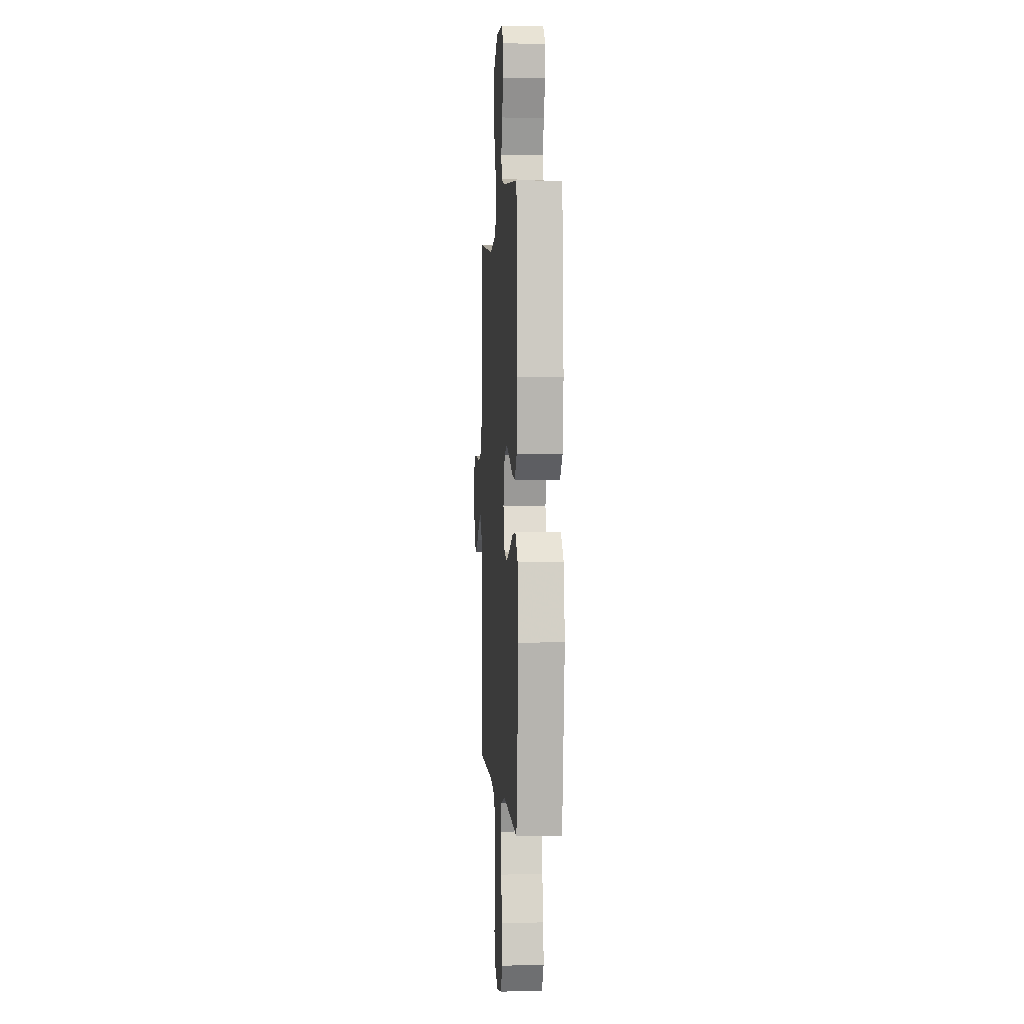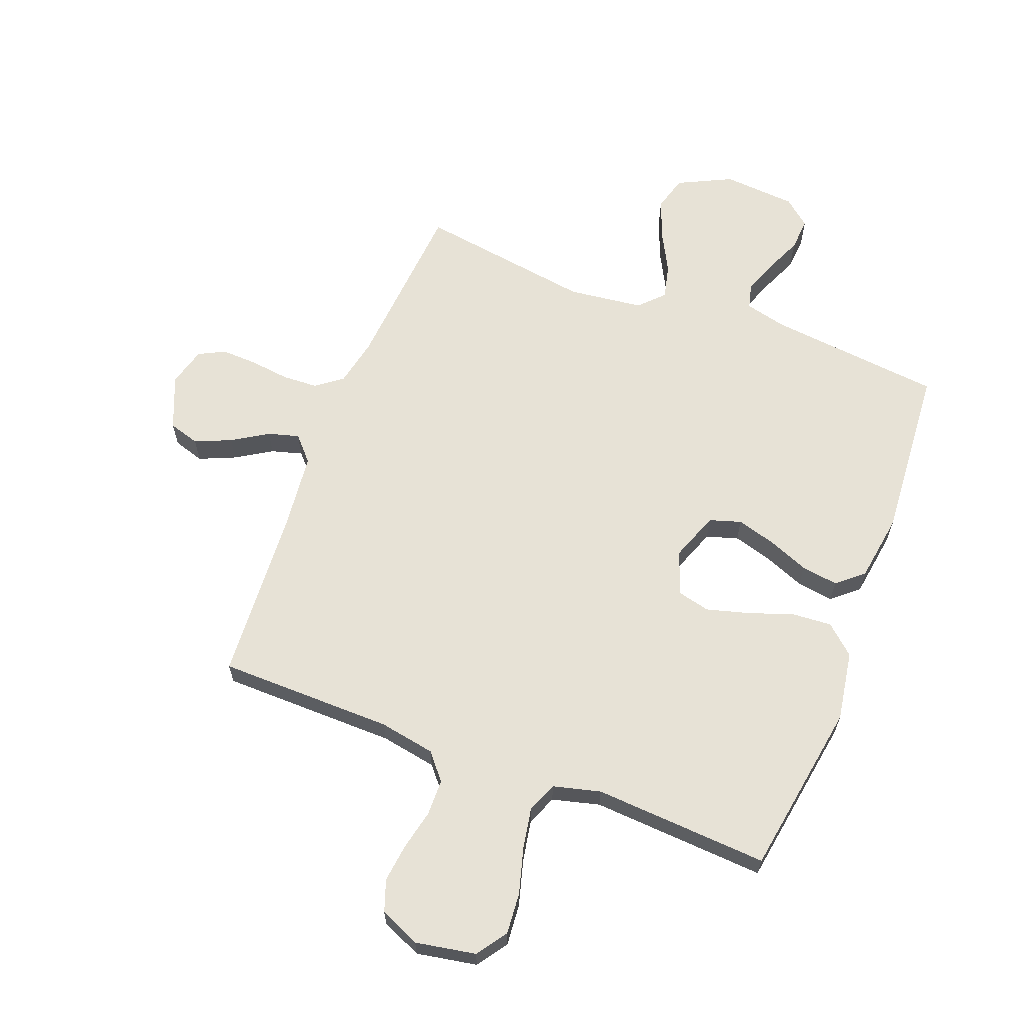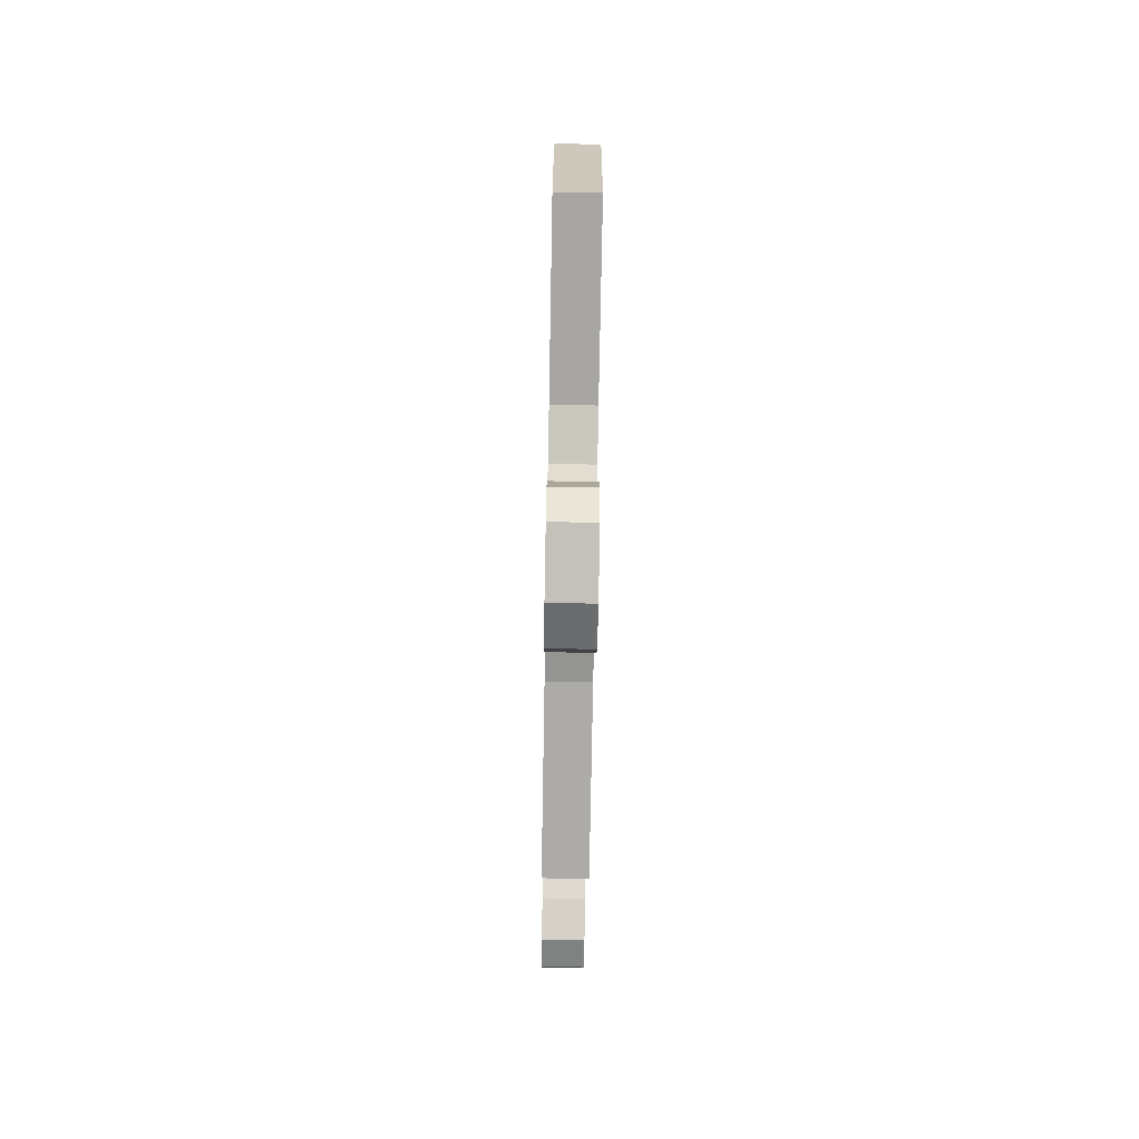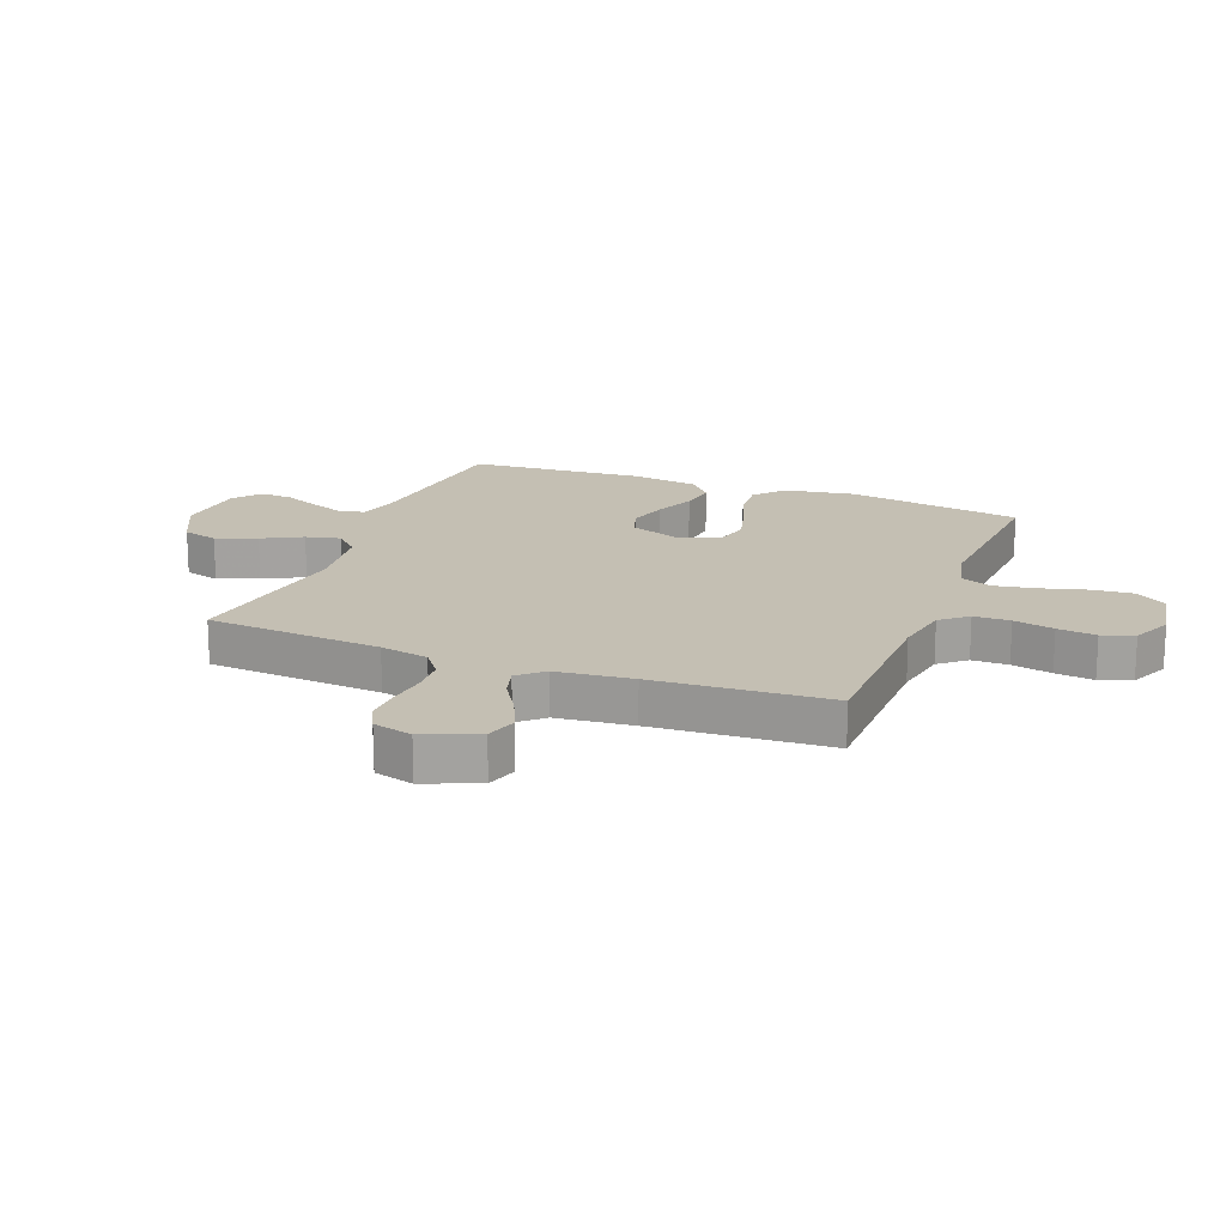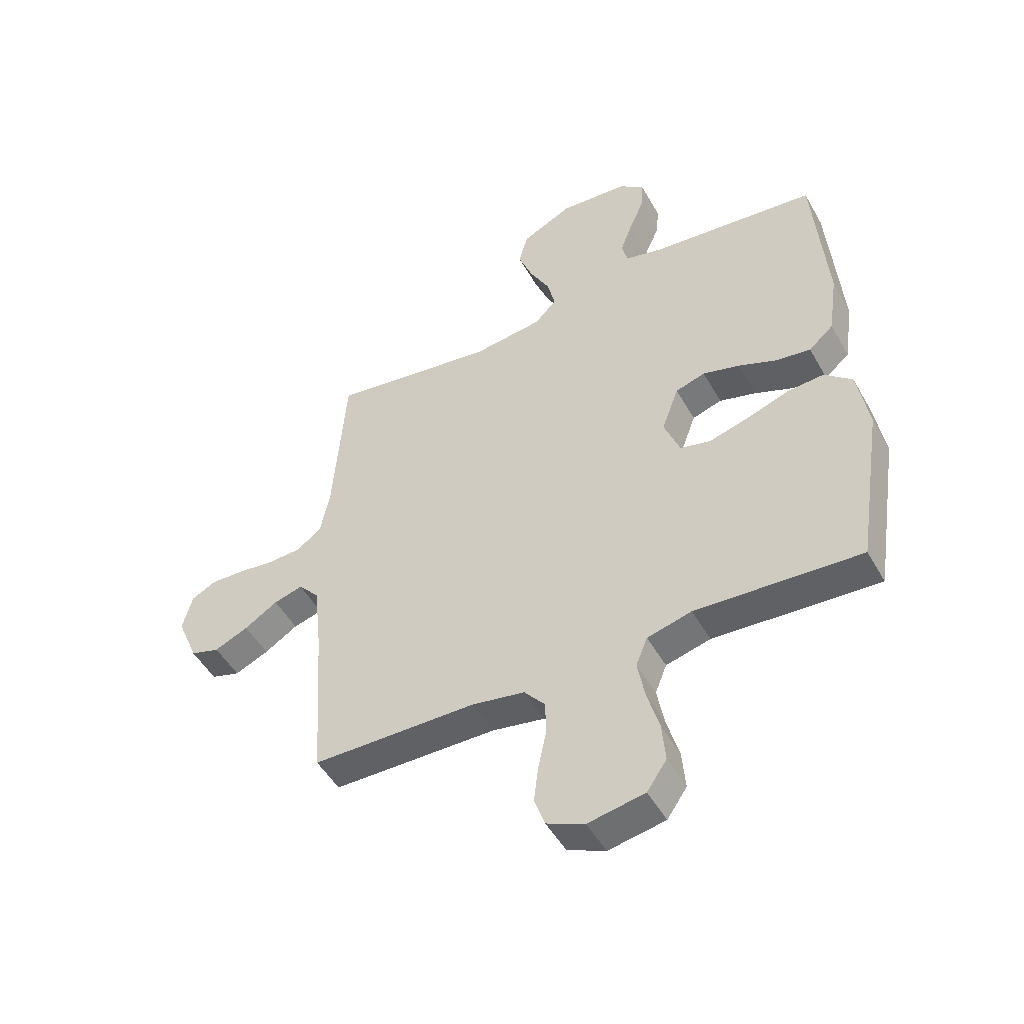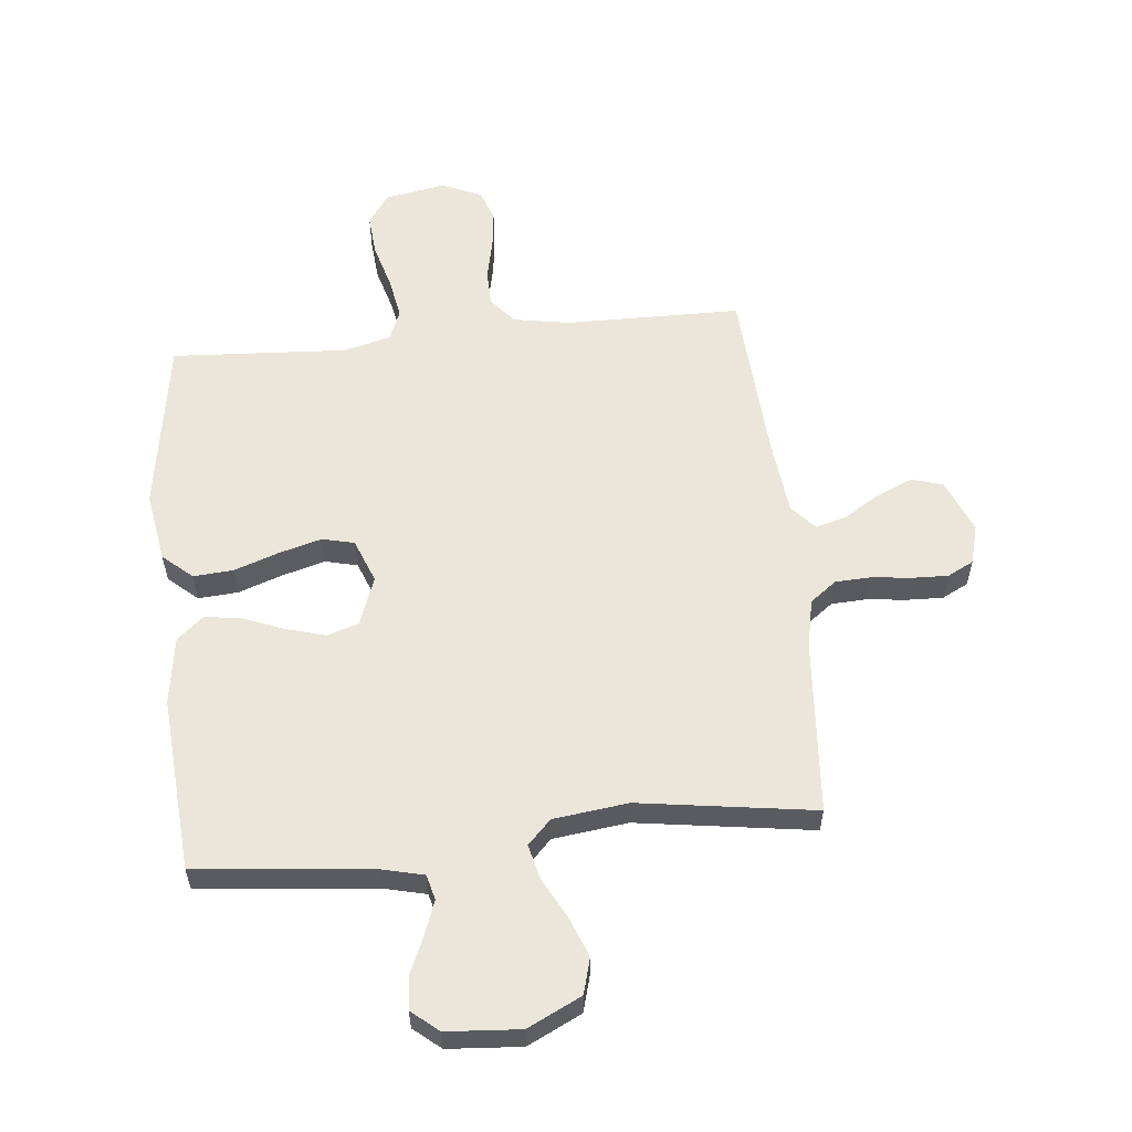
<metadata>
{"format":"obj","ext":"obj","renderer":"f3d","projection":"perspective","resolution":1024,"background":"white","views":[{"elev":1.0,"azim":-93.7,"up":"+Z"},{"elev":63.7,"azim":-158.9,"up":"+Y"},{"elev":-77.1,"azim":-91.0,"up":"+Z"},{"elev":17.7,"azim":111.3,"up":"+Y"},{"elev":-49.0,"azim":-151.5,"up":"+Z"},{"elev":57.6,"azim":-5.8,"up":"+Y"}]}
</metadata>
<code>
v 0.5 0.07 0.5
v 0.523 0.07 0.2
v 0.54 0.07 0.117
v 0.585 0.07 0.083
v 0.646 0.07 0.08
v 0.713 0.07 0.088
v 0.775 0.07 0.09
v 0.82 0.07 0.067
v 0.838 0.07 0
v 0.8 0.07 -0.092
v 0.747 0.07 -0.108
v 0.685 0.07 -0.081
v 0.624 0.07 -0.043
v 0.571 0.07 -0.028
v 0.533 0.07 -0.07
v 0.519 0.07 -0.2
v 0.5 0.07 -0.5
v 0.2 0.07 -0.503
v 0.104 0.07 -0.52
v 0.066 0.07 -0.565
v 0.065 0.07 -0.627
v 0.08 0.07 -0.696
v 0.088 0.07 -0.762
v 0.069 0.07 -0.816
v 0 0.07 -0.846
v -0.103 0.07 -0.827
v -0.139 0.07 -0.775
v -0.133 0.07 -0.704
v -0.111 0.07 -0.626
v -0.098 0.07 -0.555
v -0.119 0.07 -0.503
v -0.2 0.07 -0.482
v -0.5 0.07 -0.5
v -0.547 0.07 -0.2
v -0.527 0.07 -0.08
v -0.477 0.07 -0.036
v -0.409 0.07 -0.041
v -0.332 0.07 -0.068
v -0.26 0.07 -0.088
v -0.205 0.07 -0.075
v -0.176 0.07 0
v -0.207 0.07 0.084
v -0.261 0.07 0.101
v -0.328 0.07 0.082
v -0.398 0.07 0.054
v -0.461 0.07 0.045
v -0.506 0.07 0.084
v -0.523 0.07 0.2
v -0.5 0.07 0.5
v -0.2 0.07 0.531
v -0.129 0.07 0.548
v -0.118 0.07 0.591
v -0.14 0.07 0.65
v -0.167 0.07 0.712
v -0.171 0.07 0.768
v -0.125 0.07 0.806
v 0 0.07 0.815
v 0.092 0.07 0.77
v 0.109 0.07 0.709
v 0.082 0.07 0.64
v 0.046 0.07 0.572
v 0.032 0.07 0.513
v 0.072 0.07 0.472
v 0.2 0.07 0.456
v 0.5 0 0.5
v 0.523 0 0.2
v 0.54 0 0.117
v 0.585 0 0.083
v 0.646 0 0.08
v 0.713 0 0.088
v 0.775 0 0.09
v 0.82 0 0.067
v 0.838 0 0
v 0.8 0 -0.092
v 0.747 0 -0.108
v 0.685 0 -0.081
v 0.624 0 -0.043
v 0.571 0 -0.028
v 0.533 0 -0.07
v 0.519 0 -0.2
v 0.5 0 -0.5
v 0.2 0 -0.503
v 0.104 0 -0.52
v 0.066 0 -0.565
v 0.065 0 -0.627
v 0.08 0 -0.696
v 0.088 0 -0.762
v 0.069 0 -0.816
v 0 0 -0.846
v -0.103 0 -0.827
v -0.139 0 -0.775
v -0.133 0 -0.704
v -0.111 0 -0.626
v -0.098 0 -0.555
v -0.119 0 -0.503
v -0.2 0 -0.482
v -0.5 0 -0.5
v -0.547 0 -0.2
v -0.527 0 -0.08
v -0.477 0 -0.036
v -0.409 0 -0.041
v -0.332 0 -0.068
v -0.26 0 -0.088
v -0.205 0 -0.075
v -0.176 0 0
v -0.207 0 0.084
v -0.261 0 0.101
v -0.328 0 0.082
v -0.398 0 0.054
v -0.461 0 0.045
v -0.506 0 0.084
v -0.523 0 0.2
v -0.5 0 0.5
v -0.2 0 0.531
v -0.129 0 0.548
v -0.118 0 0.591
v -0.14 0 0.65
v -0.167 0 0.712
v -0.171 0 0.768
v -0.125 0 0.806
v 0 0 0.815
v 0.092 0 0.77
v 0.109 0 0.709
v 0.082 0 0.64
v 0.046 0 0.572
v 0.032 0 0.513
v 0.072 0 0.472
v 0.2 0 0.456
f 59 60 61
f 58 59 61
f 57 58 61
f 56 57 61
f 55 56 61
f 54 55 61
f 53 54 61
f 52 53 61 62
f 51 52 62 63
f 48 49 50
f 47 48 50
f 46 47 50
f 45 46 50
f 44 45 50
f 50 51 63
f 44 50 63
f 43 44 63
f 36 37 38
f 35 36 38
f 34 35 38
f 33 34 38
f 32 33 38
f 31 32 38 39
f 30 31 39 40
f 27 28 29
f 26 27 29
f 25 26 29
f 24 25 29
f 23 24 29
f 22 23 29
f 21 22 29
f 20 21 29 30
f 30 40 41
f 20 30 41
f 19 20 41
f 16 17 18
f 19 41 42
f 18 19 42
f 16 18 42
f 15 16 42
f 11 12 13
f 10 11 13
f 9 10 13
f 8 9 13
f 7 8 13
f 6 7 13
f 5 6 13
f 4 5 13 14
f 64 1 2
f 64 2 3
f 63 64 3
f 43 63 3
f 15 42 43
f 14 15 43
f 4 14 43
f 3 4 43
f 125 124 123
f 125 123 122
f 125 122 121
f 125 121 120
f 125 120 119
f 125 119 118
f 125 118 117
f 126 125 117 116
f 127 126 116 115
f 114 113 112
f 114 112 111
f 114 111 110
f 114 110 109
f 114 109 108
f 127 115 114
f 127 114 108
f 127 108 107
f 102 101 100
f 102 100 99
f 102 99 98
f 102 98 97
f 102 97 96
f 103 102 96 95
f 104 103 95 94
f 93 92 91
f 93 91 90
f 93 90 89
f 93 89 88
f 93 88 87
f 93 87 86
f 93 86 85
f 94 93 85 84
f 105 104 94
f 105 94 84
f 105 84 83
f 82 81 80
f 106 105 83
f 106 83 82
f 106 82 80
f 106 80 79
f 77 76 75
f 77 75 74
f 77 74 73
f 77 73 72
f 77 72 71
f 77 71 70
f 77 70 69
f 78 77 69 68
f 66 65 128
f 67 66 128
f 67 128 127
f 67 127 107
f 107 106 79
f 107 79 78
f 107 78 68
f 107 68 67
f 1 65 66 2
f 2 66 67 3
f 3 67 68 4
f 4 68 69 5
f 5 69 70 6
f 6 70 71 7
f 7 71 72 8
f 8 72 73 9
f 9 73 74 10
f 10 74 75 11
f 11 75 76 12
f 12 76 77 13
f 13 77 78 14
f 14 78 79 15
f 15 79 80 16
f 16 80 81 17
f 17 81 82 18
f 18 82 83 19
f 19 83 84 20
f 20 84 85 21
f 21 85 86 22
f 22 86 87 23
f 23 87 88 24
f 24 88 89 25
f 25 89 90 26
f 26 90 91 27
f 27 91 92 28
f 28 92 93 29
f 29 93 94 30
f 30 94 95 31
f 31 95 96 32
f 32 96 97 33
f 33 97 98 34
f 34 98 99 35
f 35 99 100 36
f 36 100 101 37
f 37 101 102 38
f 38 102 103 39
f 39 103 104 40
f 40 104 105 41
f 41 105 106 42
f 42 106 107 43
f 43 107 108 44
f 44 108 109 45
f 45 109 110 46
f 46 110 111 47
f 47 111 112 48
f 48 112 113 49
f 49 113 114 50
f 50 114 115 51
f 51 115 116 52
f 52 116 117 53
f 53 117 118 54
f 54 118 119 55
f 55 119 120 56
f 56 120 121 57
f 57 121 122 58
f 58 122 123 59
f 59 123 124 60
f 60 124 125 61
f 61 125 126 62
f 62 126 127 63
f 63 127 128 64
f 64 128 65 1

</code>
